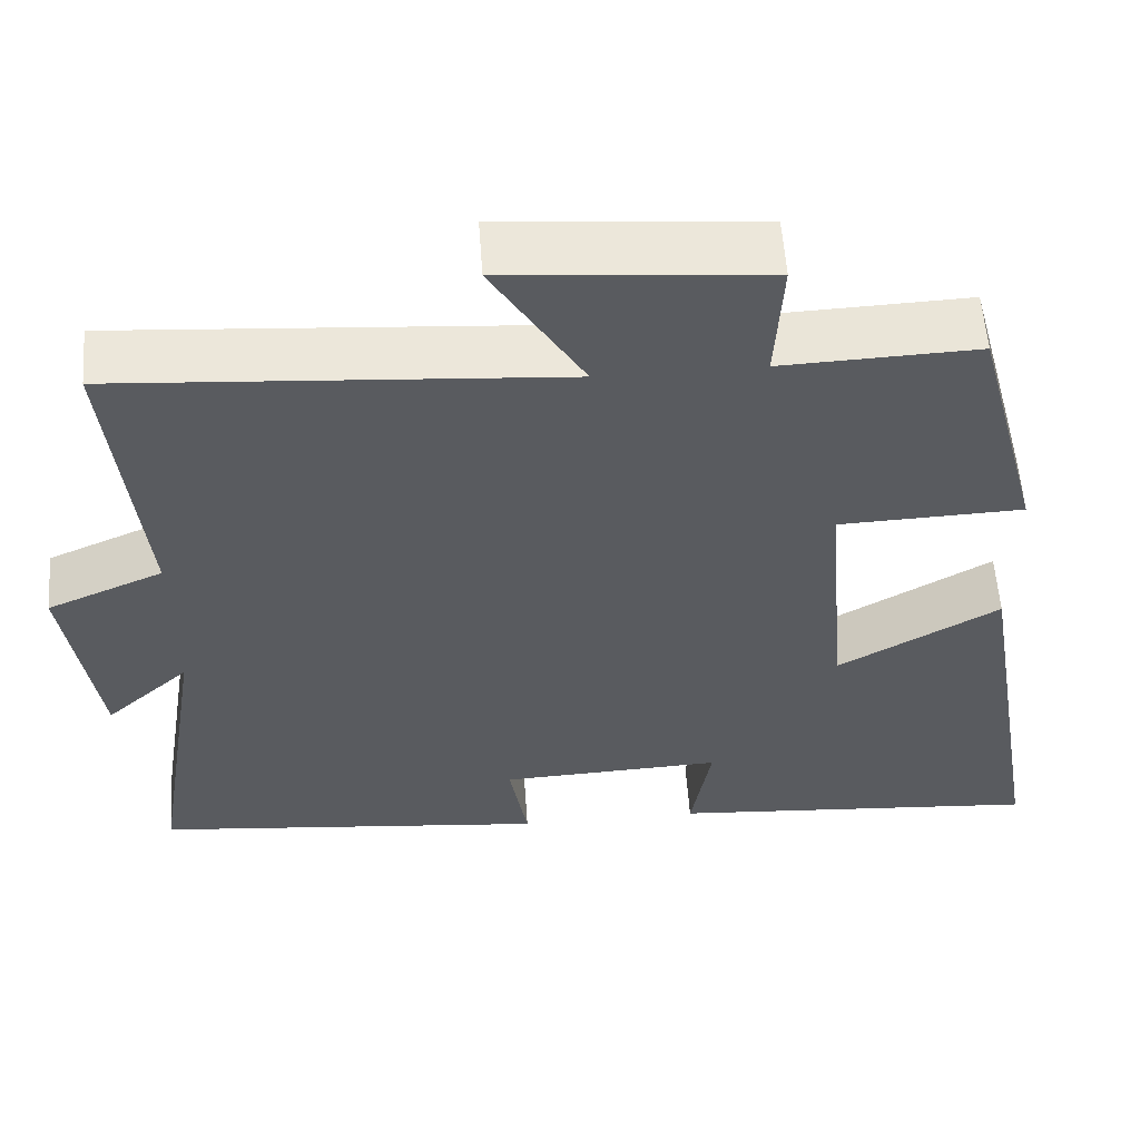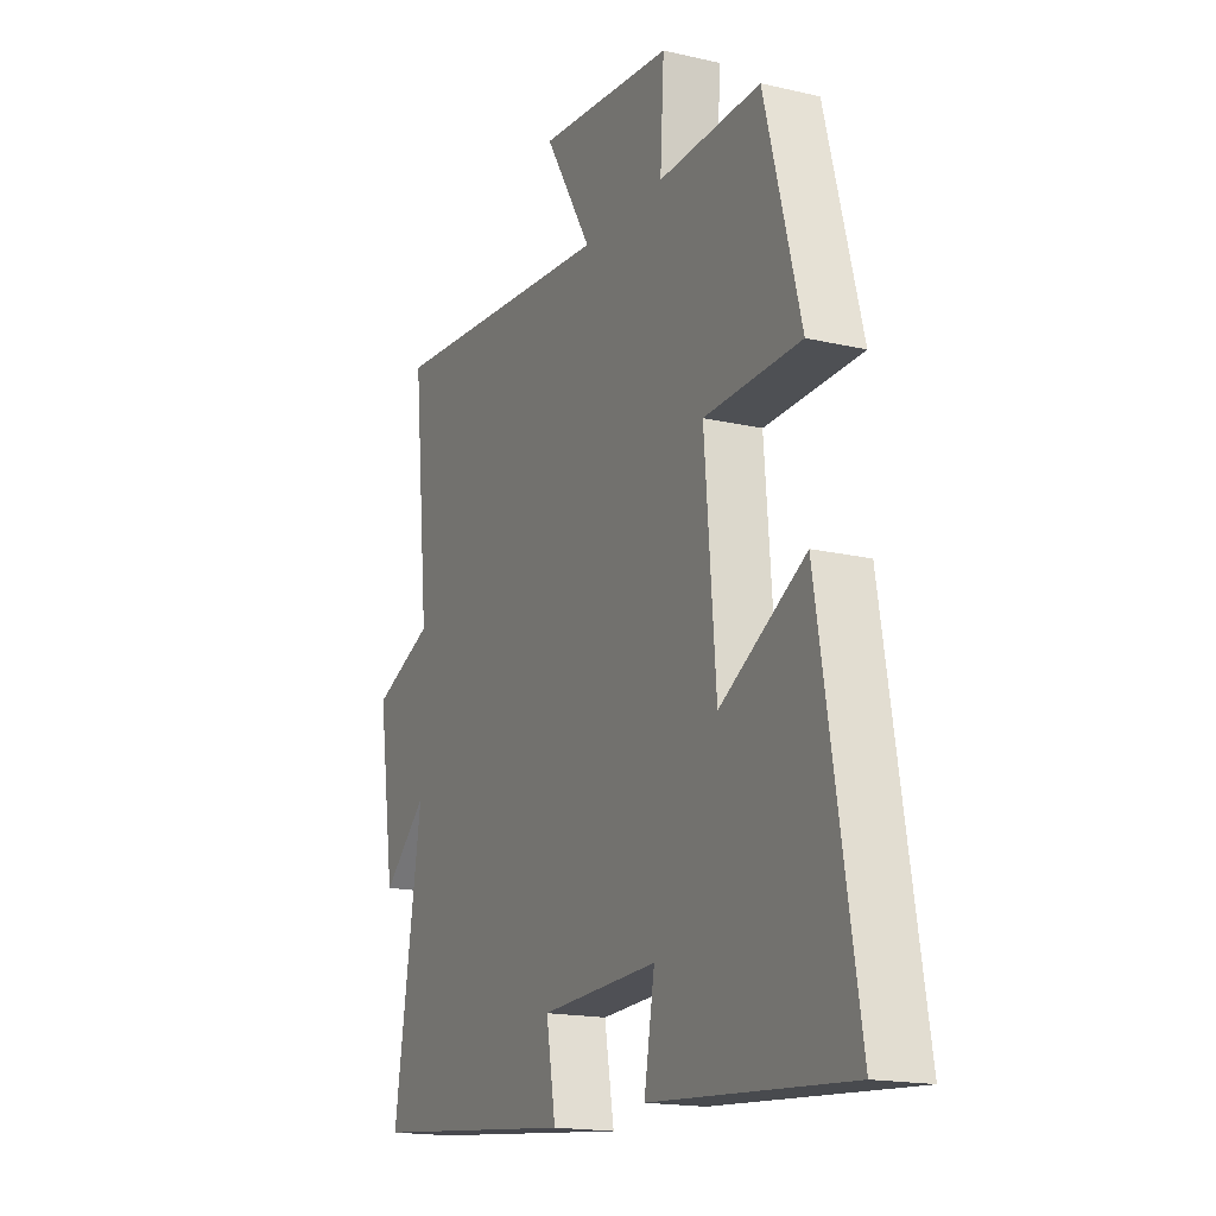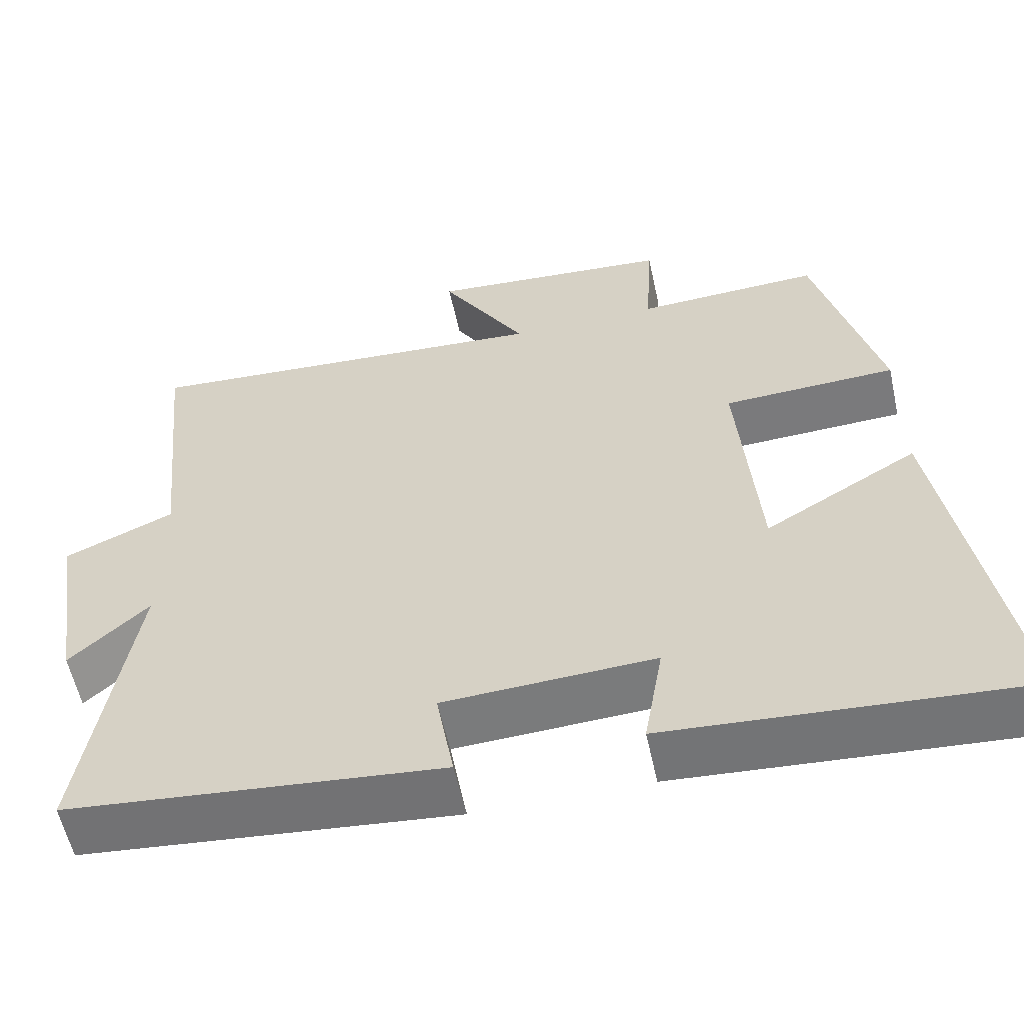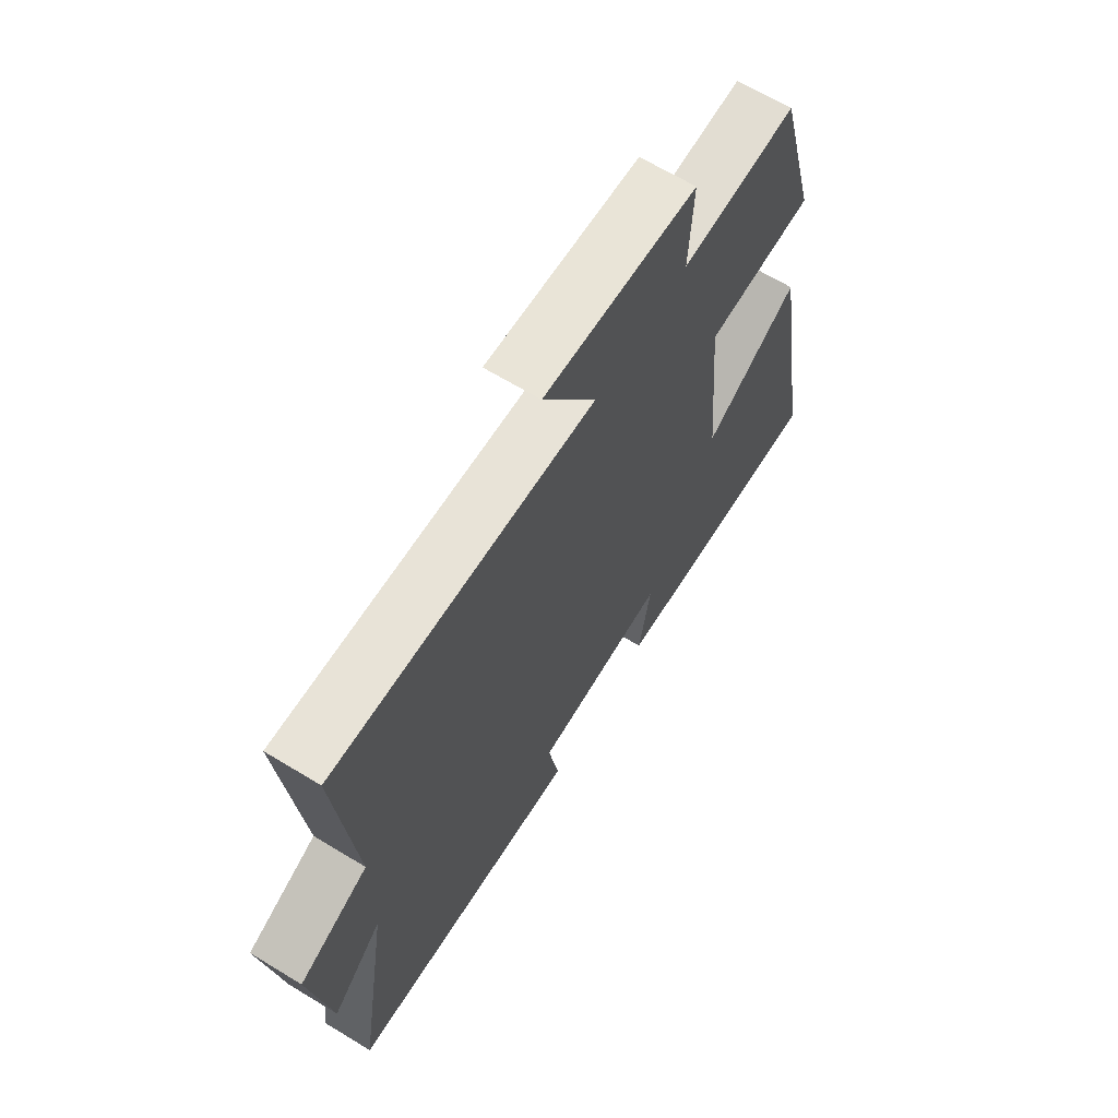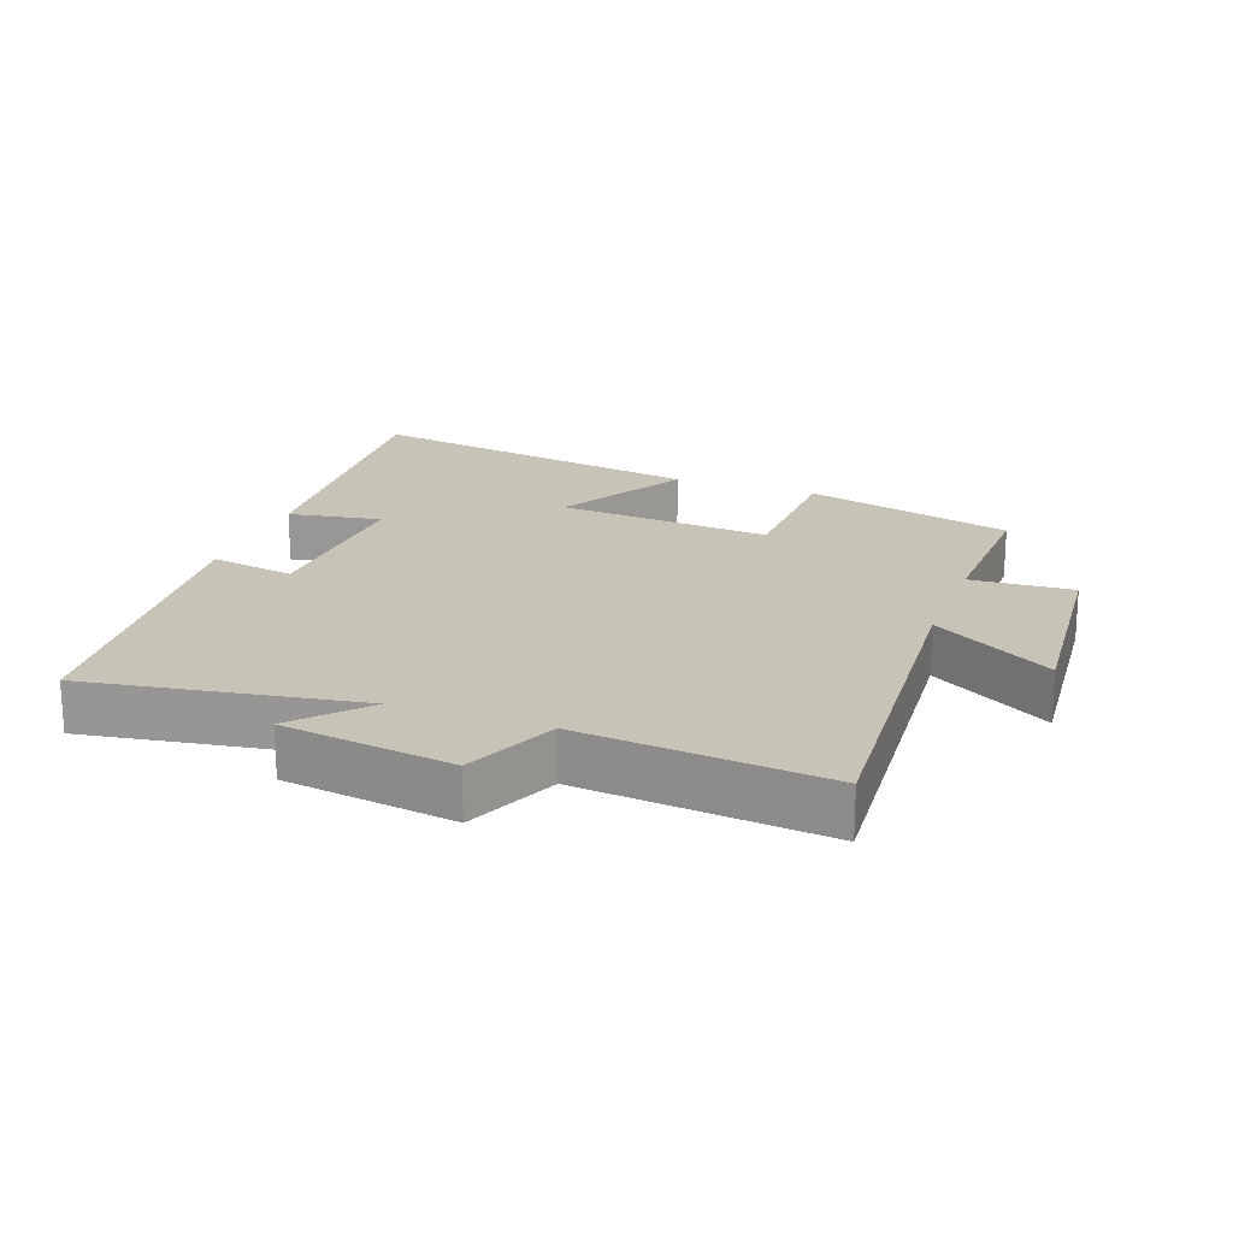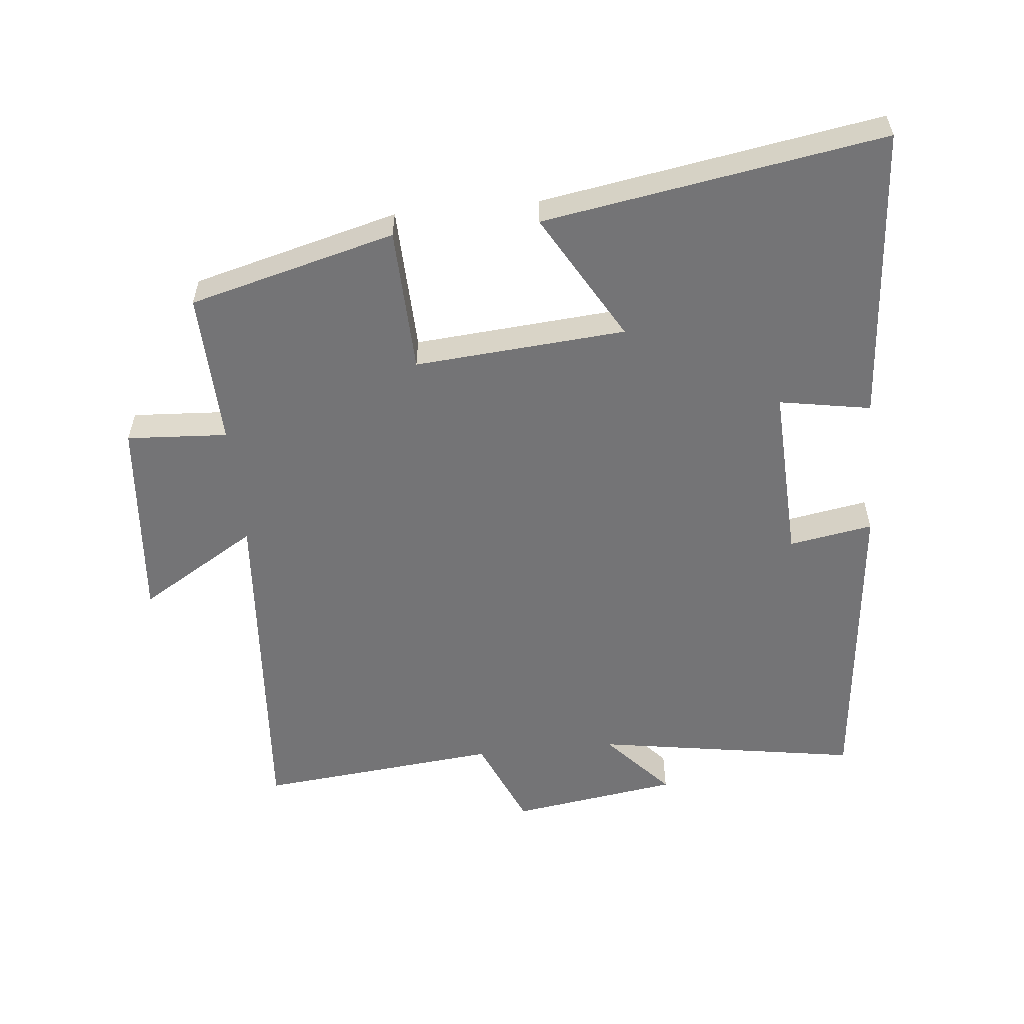
<metadata>
{"format":"obj","ext":"obj","renderer":"f3d","projection":"perspective","resolution":1024,"background":"white","views":[{"elev":57.0,"azim":-4.1,"up":"+Z"},{"elev":-17.0,"azim":64.9,"up":"+Z"},{"elev":-57.6,"azim":12.3,"up":"+Z"},{"elev":66.0,"azim":-58.6,"up":"+Z"},{"elev":19.8,"azim":-70.0,"up":"+Y"},{"elev":-56.3,"azim":95.6,"up":"+Y"}]}
</metadata>
<code>
v -0.537 0.07 0.538
v -0.008 0.07 0.5
v -0.117 0.07 0.679
v 0.193 0.07 0.653
v 0.184 0.07 0.5
v 0.418 0.07 0.509
v 0.5 0.07 0.197
v 0.28 0.07 0.189
v 0.306 0.07 -0.131
v 0.5 0.07 -0.019
v 0.586 0.07 -0.534
v 0.135 0.07 -0.5
v 0.159 0.07 -0.361
v -0.109 0.07 -0.373
v -0.087 0.07 -0.5
v -0.564 0.07 -0.452
v -0.5 0.07 -0.05
v -0.601 0.07 -0.142
v -0.639 0.07 0.112
v -0.5 0.07 0.172
v -0.537 0 0.538
v -0.008 0 0.5
v -0.117 0 0.679
v 0.193 0 0.653
v 0.184 0 0.5
v 0.418 0 0.509
v 0.5 0 0.197
v 0.28 0 0.189
v 0.306 0 -0.131
v 0.5 0 -0.019
v 0.586 0 -0.534
v 0.135 0 -0.5
v 0.159 0 -0.361
v -0.109 0 -0.373
v -0.087 0 -0.5
v -0.564 0 -0.452
v -0.5 0 -0.05
v -0.601 0 -0.142
v -0.639 0 0.112
v -0.5 0 0.172
f 17 18 19 20
f 14 15 16 17
f 13 14 17 20
f 10 11 12 13
f 9 10 13
f 8 9 13 20
f 5 6 7 8
f 5 8 20
f 2 3 4 5
f 2 5 20
f 1 2 20
f 40 39 38 37
f 37 36 35 34
f 40 37 34 33
f 33 32 31 30
f 33 30 29
f 40 33 29 28
f 28 27 26 25
f 40 28 25
f 25 24 23 22
f 40 25 22
f 40 22 21
f 1 21 22 2
f 2 22 23 3
f 3 23 24 4
f 4 24 25 5
f 5 25 26 6
f 6 26 27 7
f 7 27 28 8
f 8 28 29 9
f 9 29 30 10
f 10 30 31 11
f 11 31 32 12
f 12 32 33 13
f 13 33 34 14
f 14 34 35 15
f 15 35 36 16
f 16 36 37 17
f 17 37 38 18
f 18 38 39 19
f 19 39 40 20
f 20 40 21 1

</code>
